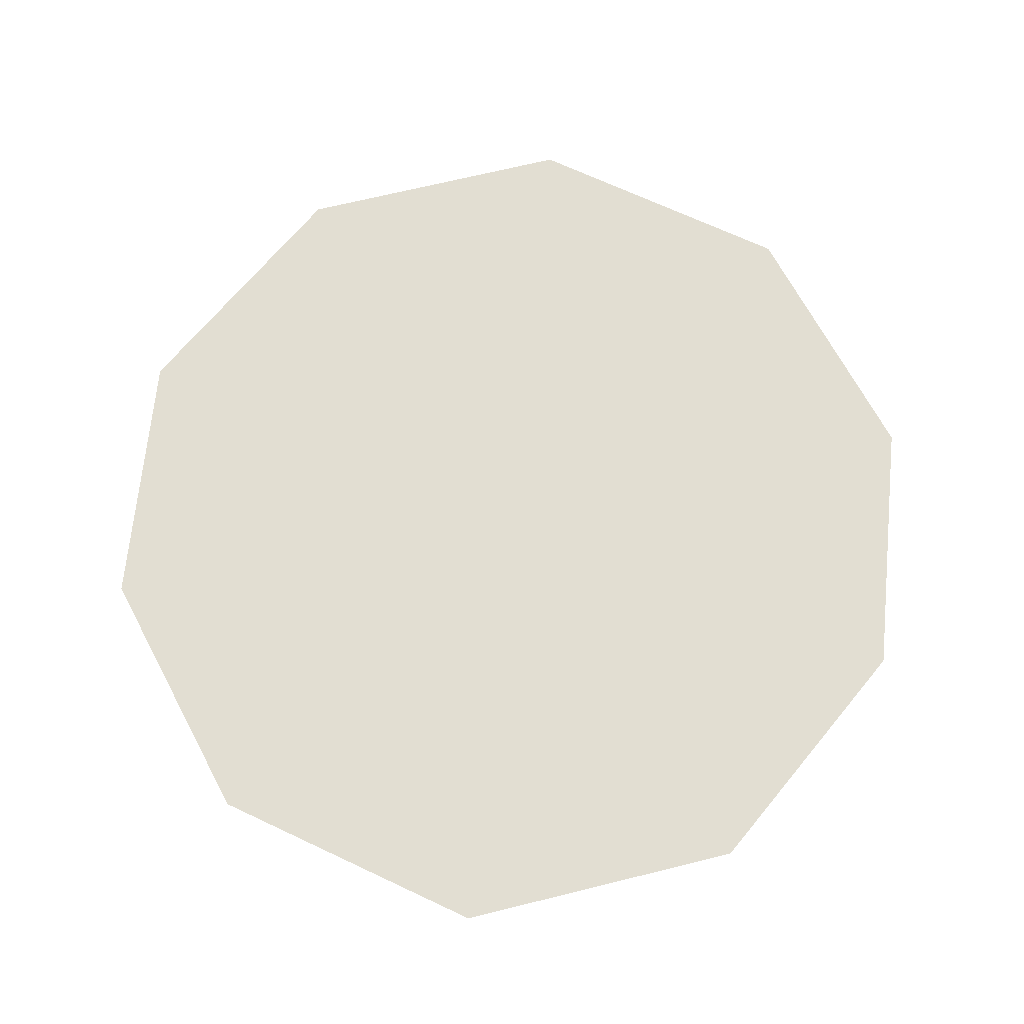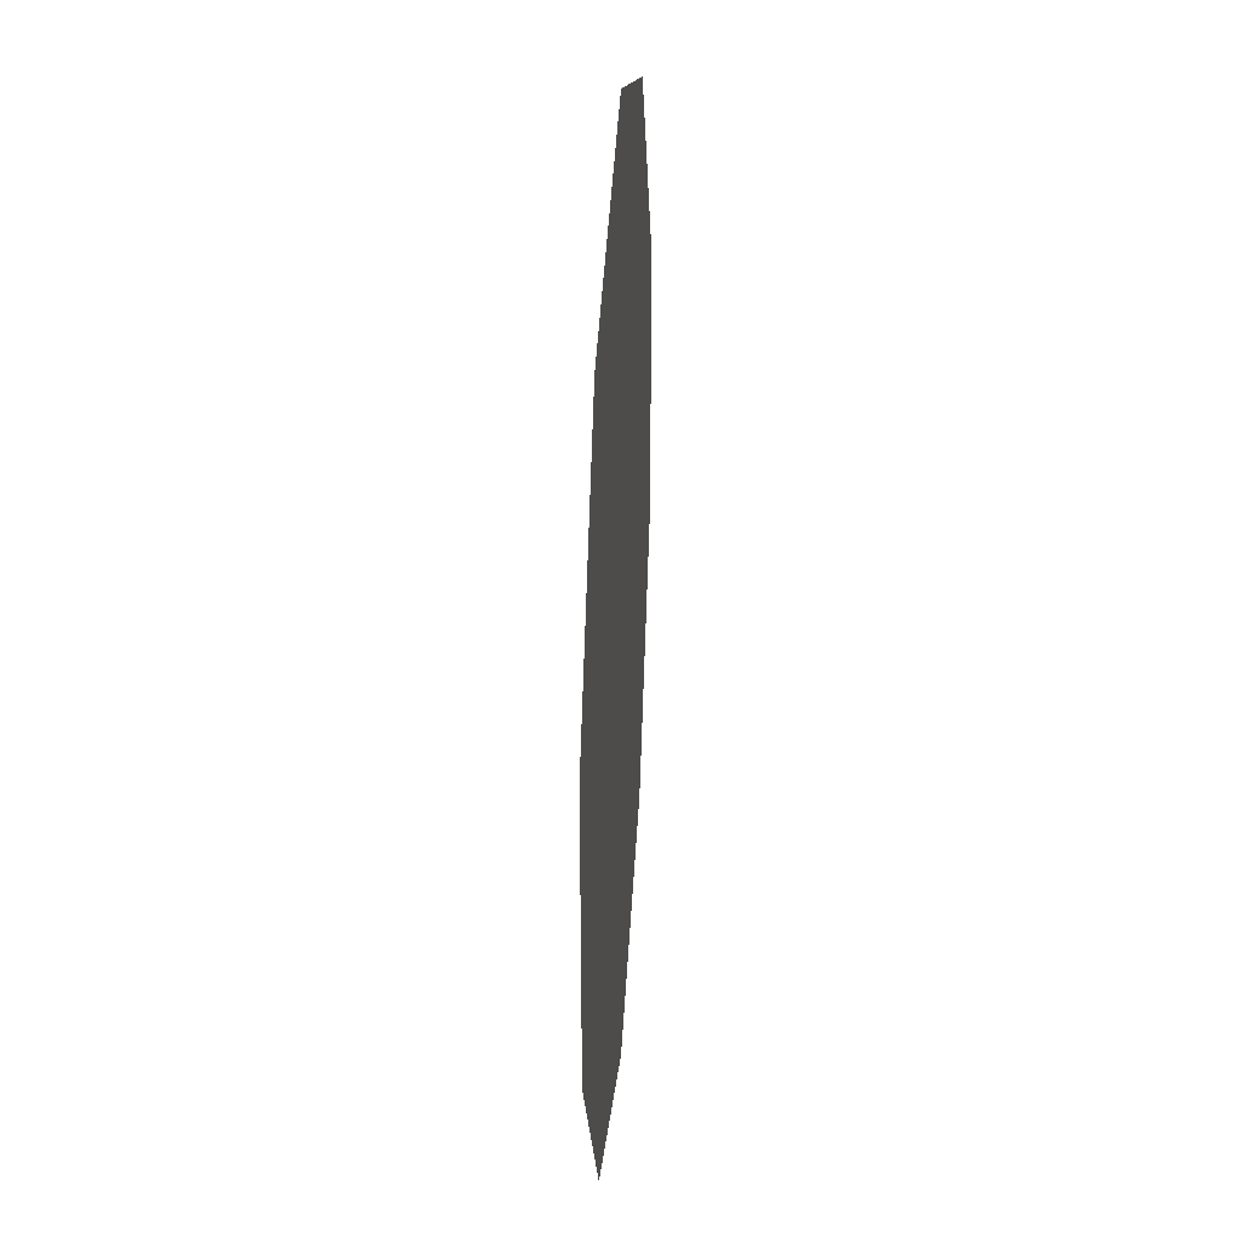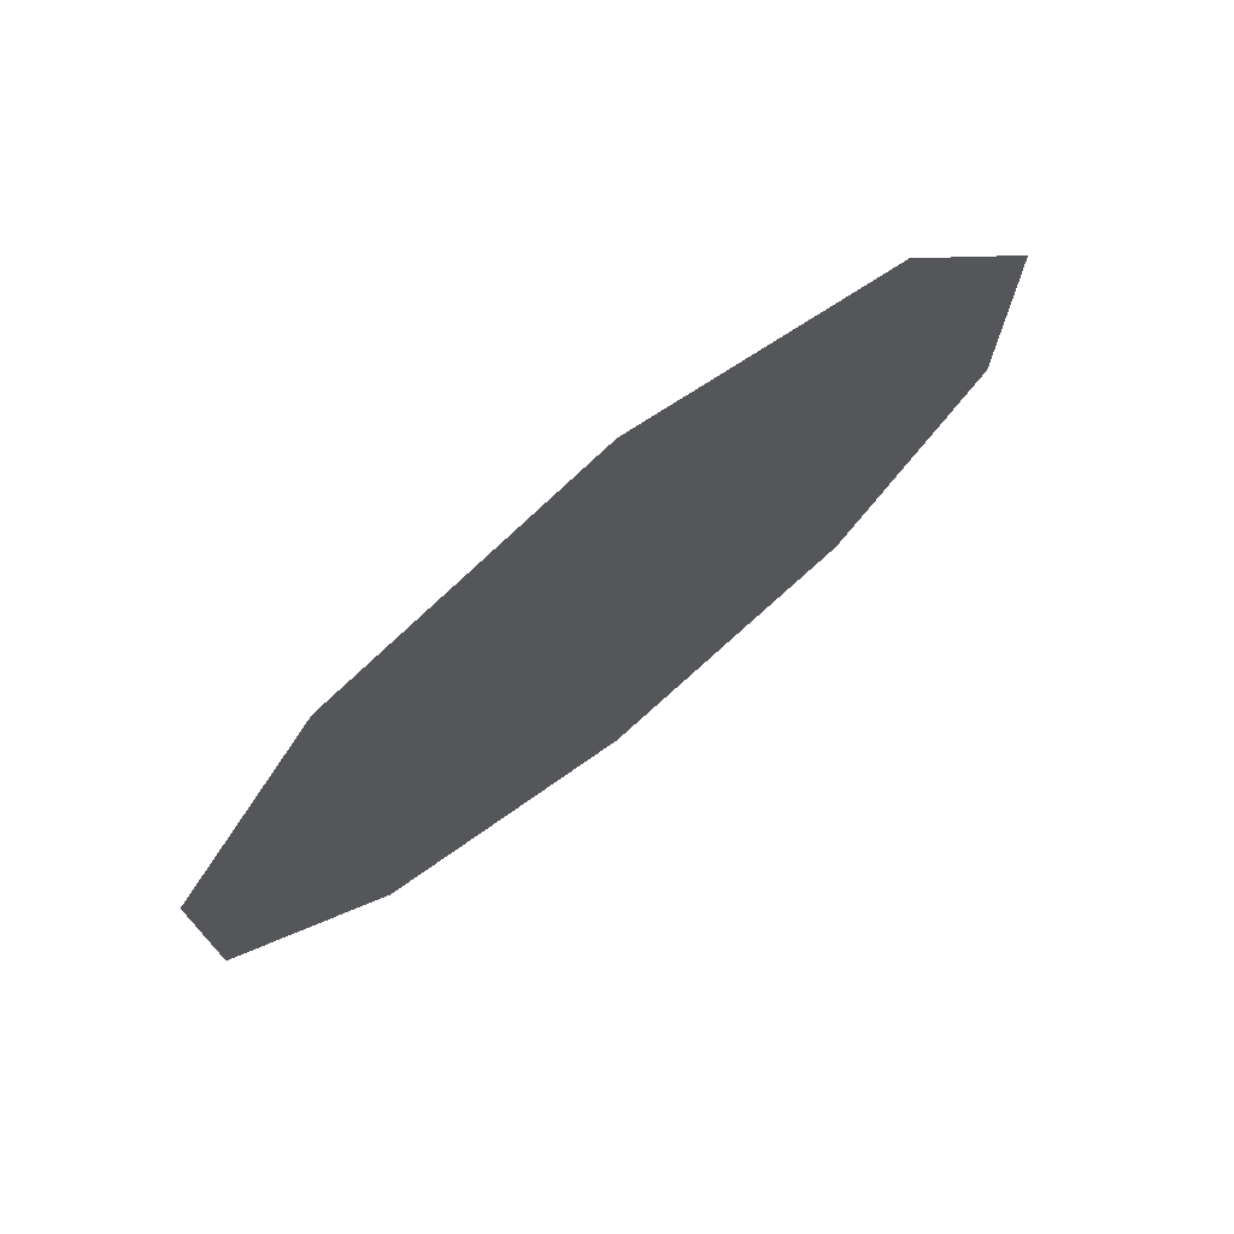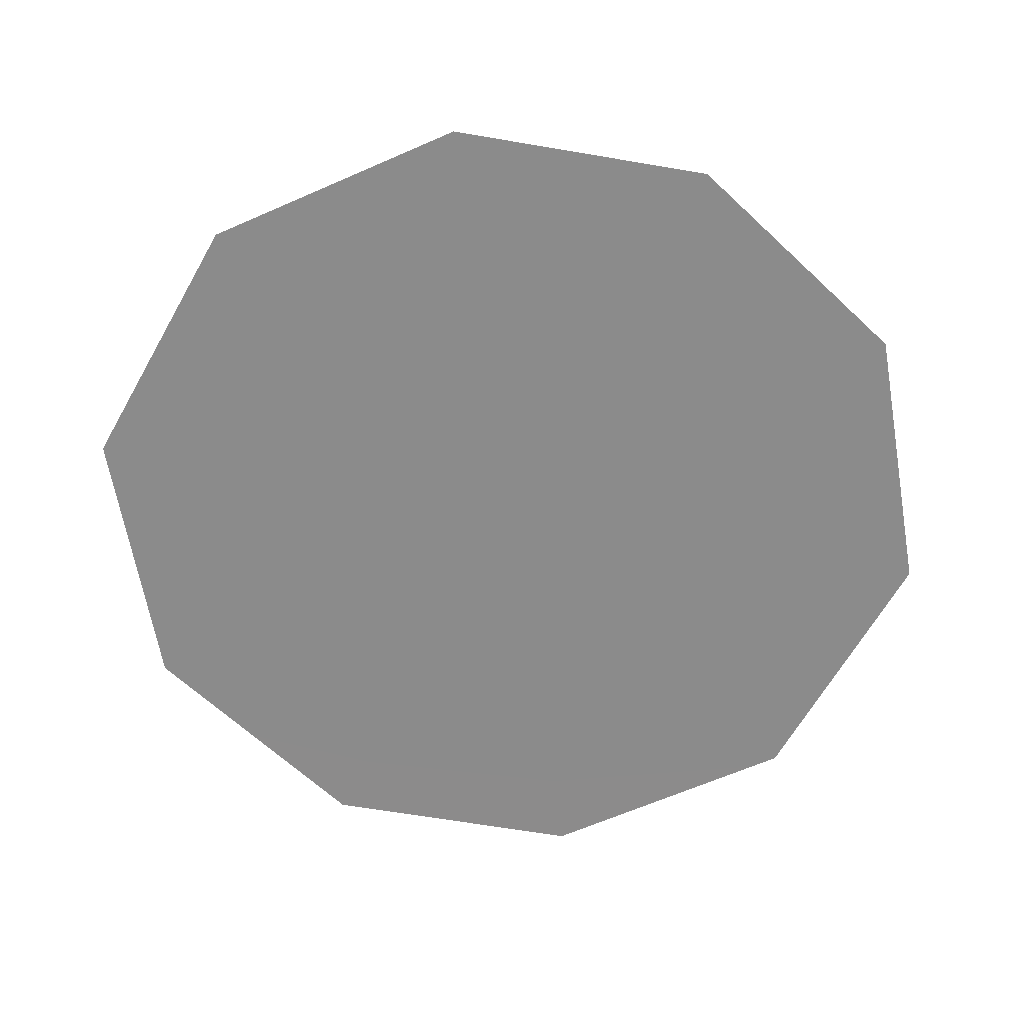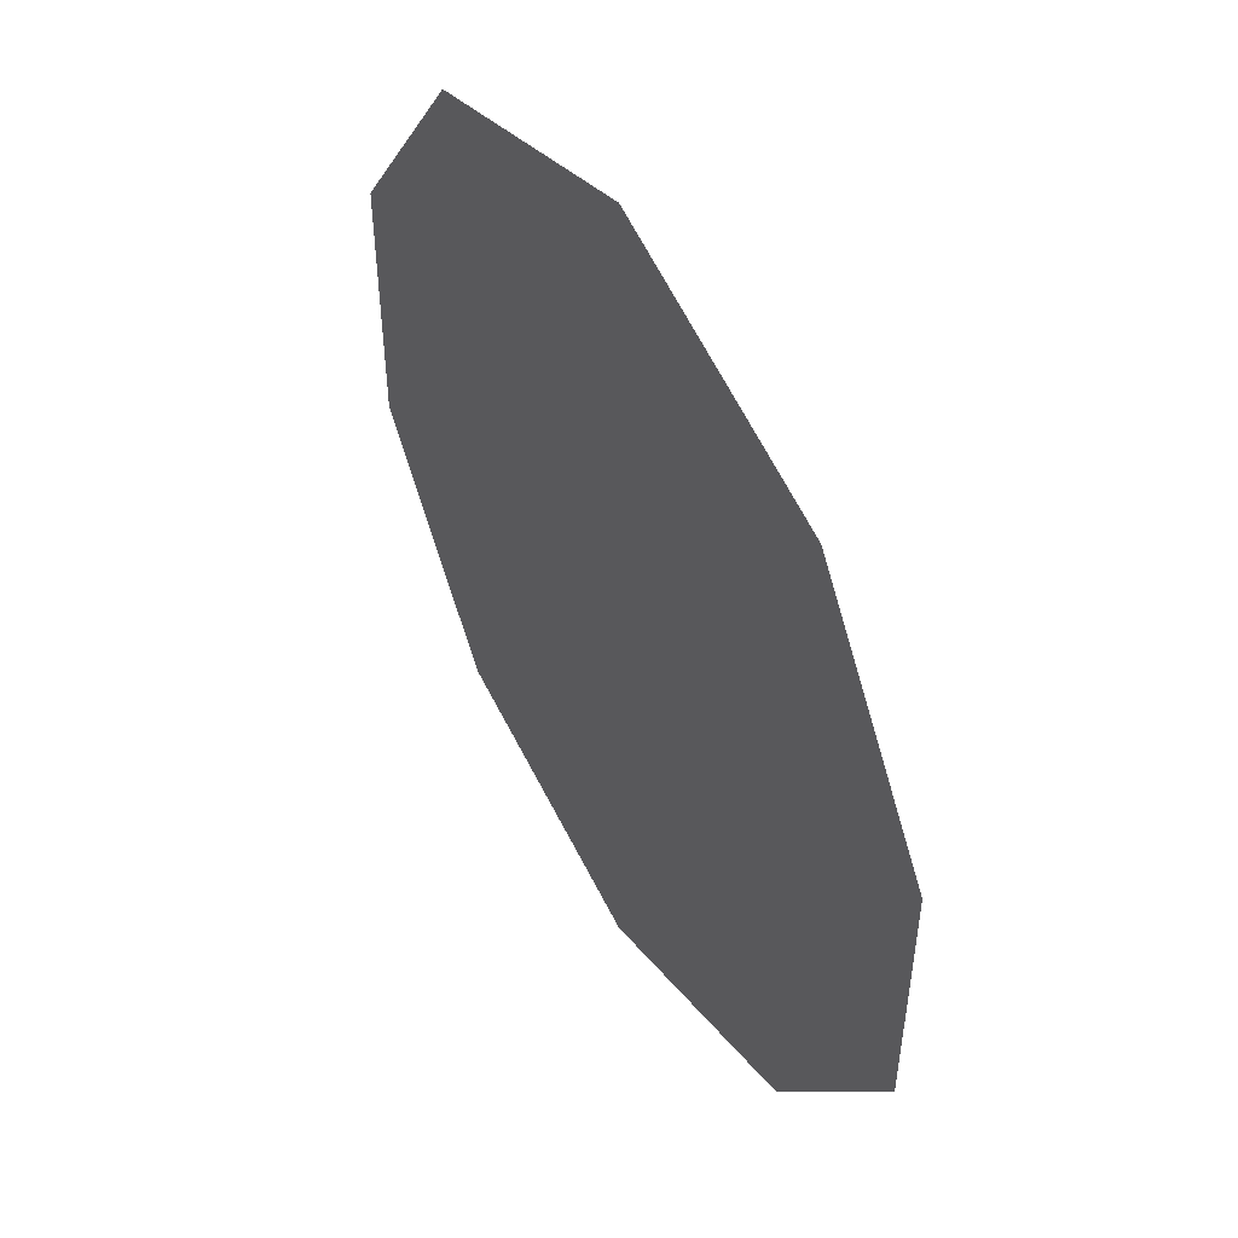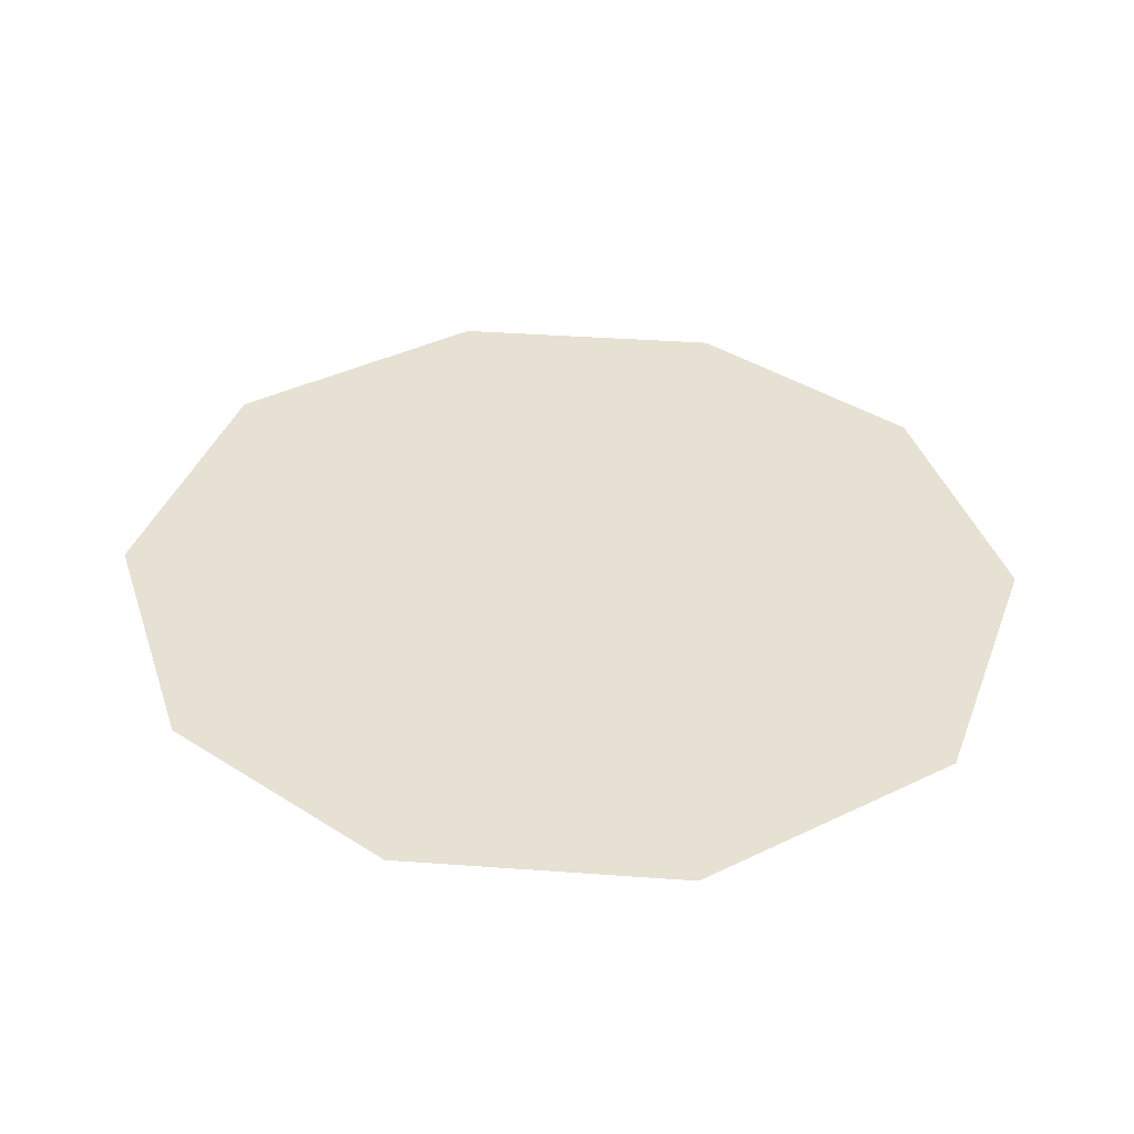
<metadata>
{"format":"obj","ext":"obj","renderer":"f3d","projection":"perspective","resolution":1024,"background":"white","views":[{"elev":68.0,"azim":-174.3,"up":"+Y"},{"elev":32.0,"azim":93.8,"up":"+Z"},{"elev":74.9,"azim":141.3,"up":"+Z"},{"elev":-63.9,"azim":-99.8,"up":"+Y"},{"elev":50.9,"azim":59.5,"up":"+Z"},{"elev":38.7,"azim":-51.1,"up":"+Y"}]}
</metadata>
<code>
v -14 0 19
v 0 0 24
v 0 0 0
v -22 0 7
v -14 0 19
v 0 0 0
v -22 0 -7
v -22 0 7
v 0 0 0
v -14 0 -19
v -22 0 -7
v 0 0 0
v 0 0 -24
v -14 0 -19
v 0 0 0
v 14 0 -19
v 0 0 -24
v 0 0 0
v 22 0 -7
v 14 0 -19
v 0 0 0
v 22 0 7
v 22 0 -7
v 0 0 0
v 14 0 19
v 22 0 7
v 0 0 0
v 0 0 24
v 14 0 19
v 0 0 0
f 1 2 3
f 4 5 6
f 7 8 9
f 10 11 12
f 13 14 15
f 16 17 18
f 19 20 21
f 22 23 24
f 25 26 27
f 28 29 30

</code>
